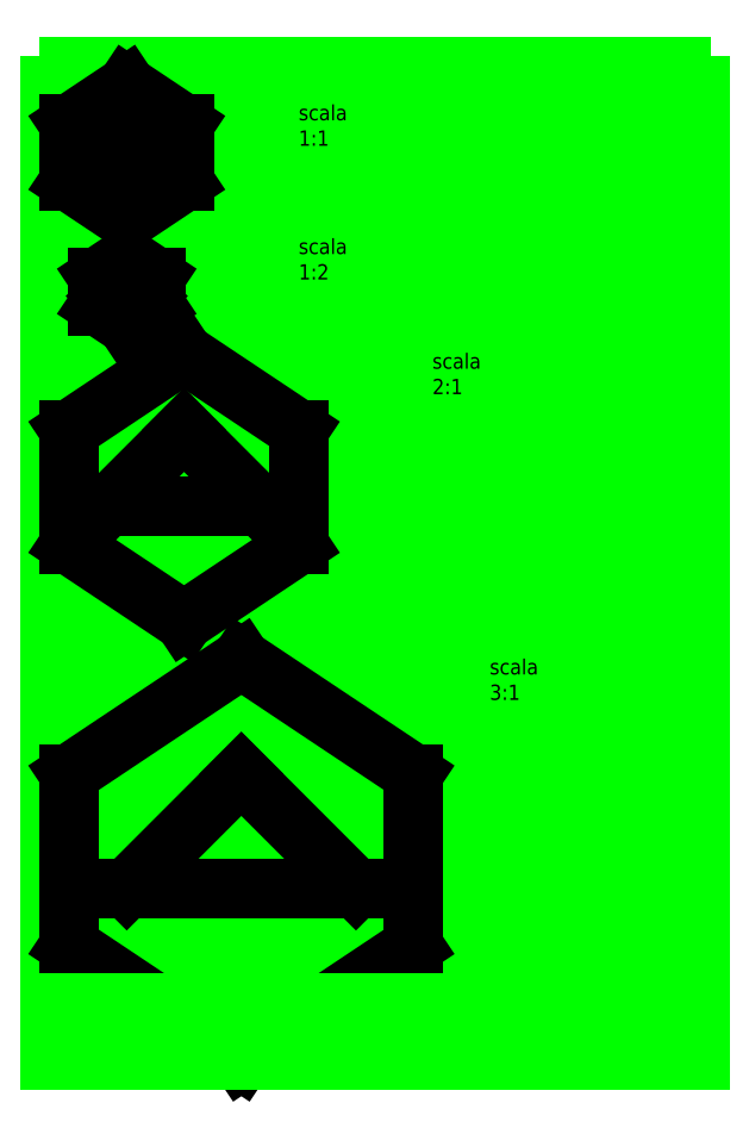
<metadata>
{"format":"dxf","ext":"dxf","renderer":"ezdxf+matplotlib","layout":"modelspace","background":"white","min_lineweight":24,"dpi":150}
</metadata>
<code>
0
SECTION
2
ENTITIES
0
LINE
8
griglia
10
30
20
300
11
370
21
300
0
LINE
8
griglia
10
30
20
290
11
370
21
290
0
LINE
8
griglia
10
30
20
280
11
370
21
280
0
LINE
8
griglia
10
30
20
270
11
370
21
270
0
LINE
8
griglia
10
30
20
260
11
370
21
260
0
LINE
8
griglia
10
30
20
250
11
370
21
250
0
LINE
8
griglia
10
30
20
240
11
370
21
240
0
LINE
8
griglia
10
30
20
230
11
370
21
230
0
LINE
8
griglia
10
30
20
220
11
370
21
220
0
LINE
8
griglia
10
30
20
210
11
370
21
210
0
LINE
8
griglia
10
30
20
200
11
370
21
200
0
LINE
8
griglia
10
30
20
190
11
370
21
190
0
LINE
8
griglia
10
30
20
180
11
370
21
180
0
LINE
8
griglia
10
30
20
170
11
370
21
170
0
LINE
8
griglia
10
30
20
160
11
370
21
160
0
LINE
8
griglia
10
30
20
150
11
370
21
150
0
LINE
8
griglia
10
30
20
140
11
370
21
140
0
LINE
8
griglia
10
30
20
130
11
370
21
130
0
LINE
8
griglia
10
30
20
120
11
370
21
120
0
LINE
8
griglia
10
30
20
110
11
370
21
110
0
LINE
8
griglia
10
30
20
100
11
370
21
100
0
LINE
8
griglia
10
30
20
90
11
370
21
90
0
LINE
8
griglia
10
30
20
80
11
370
21
80
0
LINE
8
griglia
10
30
20
70
11
370
21
70
0
LINE
8
griglia
10
30
20
60
11
370
21
60
0
LINE
8
griglia
10
30
20
50
11
370
21
50
0
LINE
8
griglia
10
30
20
40
11
370
21
40
0
LINE
8
griglia
10
30
20
30
11
370
21
30
0
LINE
8
griglia
10
30
20
20
11
370
21
20
0
LINE
8
griglia
10
30
20
10
11
370
21
10
0
LINE
8
griglia
10
30
20
0
11
370
21
0
0
LINE
8
griglia
10
30
20
0
11
370
21
0
0
LINE
8
griglia
10
30
20
0
11
370
21
0
0
LINE
8
griglia
10
30
20
0
11
370
21
0
0
LINE
8
griglia
10
30
20
0
11
370
21
0
0
LINE
8
griglia
10
30
20
0
11
370
21
0
0
LINE
8
griglia
10
30
20
0
11
370
21
0
0
LINE
8
griglia
10
30
20
0
11
370
21
0
0
LINE
8
griglia
10
30
20
0
11
370
21
0
0
LINE
8
griglia
10
30
20
-10
11
370
21
-10
0
LINE
8
griglia
10
30
20
-10
11
370
21
-10
0
LINE
8
griglia
10
30
20
-10
11
370
21
-10
0
LINE
8
griglia
10
30
20
-10
11
370
21
-10
0
LINE
8
griglia
10
30
20
-10
11
370
21
-10
0
LINE
8
griglia
10
30
20
-10
11
370
21
-10
0
LINE
8
griglia
10
30
20
-10
11
370
21
-10
0
LINE
8
griglia
10
30
20
-10
11
370
21
-10
0
LINE
8
griglia
10
30
20
-20
11
370
21
-20
0
LINE
8
griglia
10
30
20
-20
11
370
21
-20
0
LINE
8
griglia
10
30
20
-20
11
370
21
-20
0
LINE
8
griglia
10
30
20
-20
11
370
21
-20
0
LINE
8
griglia
10
30
20
-20
11
370
21
-20
0
LINE
8
griglia
10
30
20
-20
11
370
21
-20
0
LINE
8
griglia
10
30
20
-20
11
370
21
-20
0
LINE
8
griglia
10
30
20
-20
11
370
21
-20
0
LINE
8
griglia
10
30
20
-30
11
370
21
-30
0
LINE
8
griglia
10
30
20
-30
11
370
21
-30
0
LINE
8
griglia
10
30
20
-30
11
370
21
-30
0
LINE
8
griglia
10
30
20
-30
11
370
21
-30
0
LINE
8
griglia
10
30
20
-30
11
370
21
-30
0
LINE
8
griglia
10
30
20
-30
11
370
21
-30
0
LINE
8
griglia
10
30
20
-30
11
370
21
-30
0
LINE
8
griglia
10
30
20
-30
11
370
21
-30
0
LINE
8
griglia
10
30
20
-40
11
370
21
-40
0
LINE
8
griglia
10
30
20
-40
11
370
21
-40
0
LINE
8
griglia
10
30
20
-40
11
370
21
-40
0
LINE
8
griglia
10
30
20
-40
11
370
21
-40
0
LINE
8
griglia
10
30
20
-40
11
370
21
-40
0
LINE
8
griglia
10
30
20
-40
11
370
21
-40
0
LINE
8
griglia
10
30
20
-40
11
370
21
-40
0
LINE
8
griglia
10
30
20
-40
11
370
21
-40
0
LINE
8
griglia
10
30
20
-50
11
370
21
-50
0
LINE
8
griglia
10
30
20
-50
11
370
21
-50
0
LINE
8
griglia
10
30
20
-50
11
370
21
-50
0
LINE
8
griglia
10
30
20
-50
11
370
21
-50
0
LINE
8
griglia
10
30
20
-50
11
370
21
-50
0
LINE
8
griglia
10
30
20
-50
11
370
21
-50
0
LINE
8
griglia
10
30
20
-50
11
370
21
-50
0
LINE
8
griglia
10
30
20
-50
11
370
21
-50
0
LINE
8
griglia
10
30
20
-60
11
370
21
-60
0
LINE
8
griglia
10
30
20
-60
11
370
21
-60
0
LINE
8
griglia
10
30
20
-60
11
370
21
-60
0
LINE
8
griglia
10
30
20
-60
11
370
21
-60
0
LINE
8
griglia
10
30
20
-60
11
370
21
-60
0
LINE
8
griglia
10
30
20
-60
11
370
21
-60
0
LINE
8
griglia
10
30
20
-60
11
370
21
-60
0
LINE
8
griglia
10
30
20
-60
11
370
21
-60
0
LINE
8
griglia
10
30
20
-70
11
370
21
-70
0
LINE
8
griglia
10
30
20
-70
11
370
21
-70
0
LINE
8
griglia
10
30
20
-70
11
370
21
-70
0
LINE
8
griglia
10
30
20
-70
11
370
21
-70
0
LINE
8
griglia
10
30
20
-70
11
370
21
-70
0
LINE
8
griglia
10
30
20
-70
11
370
21
-70
0
LINE
8
griglia
10
30
20
-70
11
370
21
-70
0
LINE
8
griglia
10
30
20
-70
11
370
21
-70
0
LINE
8
griglia
10
30
20
-80
11
370
21
-80
0
LINE
8
griglia
10
30
20
-80
11
370
21
-80
0
LINE
8
griglia
10
30
20
-80
11
370
21
-80
0
LINE
8
griglia
10
30
20
-80
11
370
21
-80
0
LINE
8
griglia
10
30
20
-80
11
370
21
-80
0
LINE
8
griglia
10
30
20
-80
11
370
21
-80
0
LINE
8
griglia
10
30
20
-80
11
370
21
-80
0
LINE
8
griglia
10
30
20
-80
11
370
21
-80
0
LINE
8
griglia
10
30
20
-80
11
370
21
-80
0
LINE
8
griglia
10
30
20
-90
11
370
21
-90
0
LINE
8
griglia
10
30
20
-90
11
370
21
-90
0
LINE
8
griglia
10
30
20
-90
11
370
21
-90
0
LINE
8
griglia
10
30
20
-90
11
370
21
-90
0
LINE
8
griglia
10
30
20
-90
11
370
21
-90
0
LINE
8
griglia
10
30
20
-90
11
370
21
-90
0
LINE
8
griglia
10
30
20
-90
11
370
21
-90
0
LINE
8
griglia
10
30
20
-90
11
370
21
-90
0
LINE
8
griglia
10
30
20
-90
11
370
21
-90
0
LINE
8
griglia
10
30
20
-100
11
370
21
-100
0
LINE
8
griglia
10
30
20
-100
11
370
21
-100
0
LINE
8
griglia
10
30
20
-100
11
370
21
-100
0
LINE
8
griglia
10
30
20
-100
11
370
21
-100
0
LINE
8
griglia
10
30
20
-100
11
370
21
-100
0
LINE
8
griglia
10
30
20
-100
11
370
21
-100
0
LINE
8
griglia
10
30
20
-100
11
370
21
-100
0
LINE
8
griglia
10
30
20
-100
11
370
21
-100
0
LINE
8
griglia
10
30
20
-110
11
370
21
-110
0
LINE
8
griglia
10
30
20
-110
11
370
21
-110
0
LINE
8
griglia
10
30
20
-110
11
370
21
-110
0
LINE
8
griglia
10
30
20
-110
11
370
21
-110
0
LINE
8
griglia
10
30
20
-110
11
370
21
-110
0
LINE
8
griglia
10
30
20
-110
11
370
21
-110
0
LINE
8
griglia
10
30
20
-110
11
370
21
-110
0
LINE
8
griglia
10
30
20
-110
11
370
21
-110
0
LINE
8
griglia
10
30
20
-120
11
370
21
-120
0
LINE
8
griglia
10
30
20
-120
11
370
21
-120
0
LINE
8
griglia
10
30
20
-120
11
370
21
-120
0
LINE
8
griglia
10
30
20
-120
11
370
21
-120
0
LINE
8
griglia
10
30
20
-120
11
370
21
-120
0
LINE
8
griglia
10
30
20
-120
11
370
21
-120
0
LINE
8
griglia
10
30
20
-120
11
370
21
-120
0
LINE
8
griglia
10
30
20
-120
11
370
21
-120
0
LINE
8
griglia
10
30
20
-130
11
370
21
-130
0
LINE
8
griglia
10
30
20
-130
11
370
21
-130
0
LINE
8
griglia
10
30
20
-130
11
370
21
-130
0
LINE
8
griglia
10
30
20
-130
11
370
21
-130
0
LINE
8
griglia
10
30
20
-130
11
370
21
-130
0
LINE
8
griglia
10
30
20
-130
11
370
21
-130
0
LINE
8
griglia
10
30
20
-130
11
370
21
-130
0
LINE
8
griglia
10
30
20
-130
11
370
21
-130
0
LINE
8
griglia
10
30
20
-140
11
370
21
-140
0
LINE
8
griglia
10
30
20
-140
11
370
21
-140
0
LINE
8
griglia
10
30
20
-140
11
370
21
-140
0
LINE
8
griglia
10
30
20
-140
11
370
21
-140
0
LINE
8
griglia
10
30
20
-140
11
370
21
-140
0
LINE
8
griglia
10
30
20
-140
11
370
21
-140
0
LINE
8
griglia
10
30
20
-140
11
370
21
-140
0
LINE
8
griglia
10
30
20
-140
11
370
21
-140
0
LINE
8
griglia
10
30
20
-150
11
370
21
-150
0
LINE
8
griglia
10
30
20
-150
11
370
21
-150
0
LINE
8
griglia
10
30
20
-150
11
370
21
-150
0
LINE
8
griglia
10
30
20
-150
11
370
21
-150
0
LINE
8
griglia
10
30
20
-150
11
370
21
-150
0
LINE
8
griglia
10
30
20
-150
11
370
21
-150
0
LINE
8
griglia
10
30
20
-150
11
370
21
-150
0
LINE
8
griglia
10
30
20
-150
11
370
21
-150
0
LINE
8
griglia
10
30
20
-160
11
370
21
-160
0
LINE
8
griglia
10
30
20
-160
11
370
21
-160
0
LINE
8
griglia
10
30
20
-160
11
370
21
-160
0
LINE
8
griglia
10
30
20
-160
11
370
21
-160
0
LINE
8
griglia
10
30
20
-160
11
370
21
-160
0
LINE
8
griglia
10
30
20
-160
11
370
21
-160
0
LINE
8
griglia
10
30
20
-160
11
370
21
-160
0
LINE
8
griglia
10
30
20
-160
11
370
21
-160
0
LINE
8
griglia
10
30
20
-170
11
370
21
-170
0
LINE
8
griglia
10
30
20
-170
11
370
21
-170
0
LINE
8
griglia
10
30
20
-170
11
370
21
-170
0
LINE
8
griglia
10
30
20
-170
11
370
21
-170
0
LINE
8
griglia
10
30
20
-170
11
370
21
-170
0
LINE
8
griglia
10
30
20
-170
11
370
21
-170
0
LINE
8
griglia
10
30
20
-170
11
370
21
-170
0
LINE
8
griglia
10
30
20
-170
11
370
21
-170
0
LINE
8
griglia
10
40
20
-210
11
40
21
310
0
LINE
8
griglia
10
50
20
310
11
50
21
-210
0
LINE
8
griglia
10
60
20
310
11
60
21
-210
0
LINE
8
griglia
10
70
20
-210
11
70
21
310
0
LINE
8
griglia
10
80
20
310
11
80
21
-210
0
LINE
8
griglia
10
90
20
310
11
90
21
-210
0
LINE
8
griglia
10
100
20
-210
11
100
21
310
0
LINE
8
griglia
10
110
20
310
11
110
21
-210
0
LINE
8
griglia
10
120
20
310
11
120
21
-210
0
LINE
8
griglia
10
130
20
-210
11
130
21
310
0
LINE
8
griglia
10
140
20
310
11
140
21
-210
0
LINE
8
griglia
10
150
20
310
11
150
21
-210
0
LINE
8
griglia
10
160
20
-210
11
160
21
310
0
LINE
8
griglia
10
170
20
310
11
170
21
-210
0
LINE
8
griglia
10
180
20
310
11
180
21
-210
0
LINE
8
griglia
10
190
20
-210
11
190
21
310
0
LINE
8
griglia
10
200
20
310
11
200
21
-210
0
LINE
8
griglia
10
210
20
310
11
210
21
-210
0
LINE
8
griglia
10
220
20
-210
11
220
21
310
0
LINE
8
griglia
10
230
20
310
11
230
21
-210
0
LINE
8
griglia
10
240
20
310
11
240
21
-210
0
LINE
8
griglia
10
250
20
-210
11
250
21
310
0
LINE
8
griglia
10
260
20
310
11
260
21
-210
0
LINE
8
griglia
10
270
20
310
11
270
21
-210
0
LINE
8
griglia
10
280
20
-210
11
280
21
310
0
LINE
8
griglia
10
290
20
310
11
290
21
-210
0
LINE
8
griglia
10
300
20
310
11
300
21
-210
0
LINE
8
griglia
10
310
20
-210
11
310
21
310
0
LINE
8
griglia
10
320
20
310
11
320
21
-210
0
LINE
8
griglia
10
330
20
310
11
330
21
-210
0
LINE
8
griglia
10
340
20
-210
11
340
21
310
0
LINE
8
griglia
10
350
20
310
11
350
21
-210
0
LINE
8
griglia
10
360
20
310
11
360
21
-210
0
MTEXT
8
esagono
10
160
20
290
30
0
40
8
41
42.45
71
    1
72
    1
1
scala 1:1
7
standard
210
0
220
0
230
1
50
0
73
    2
44
1
0
MTEXT
8
esagono
10
160
20
220
30
0
40
8
41
44.23
71
    1
72
    1
1
scala 1:2
7
standard
210
0
220
0
230
1
50
0
73
    2
44
1
0
MTEXT
8
esagono
10
230
20
160
30
0
40
8
41
44.23
71
    1
72
    1
1
scala 2:1
7
standard
210
0
220
0
230
1
50
0
73
    2
44
1
0
LINE
8
esagono
10
70
20
300
11
40
21
280
0
LINE
8
esagono
10
40
20
280
11
40
21
250
0
LINE
8
esagono
10
40
20
250
11
70
21
230
0
LINE
8
esagono
10
70
20
230
11
100
21
250
0
LINE
8
esagono
10
100
20
250
11
100
21
280
0
LINE
8
esagono
10
100
20
280
11
70
21
300
0
LINE
8
esagono
10
50
20
260
11
90
21
260
0
LINE
8
esagono
10
90
20
260
11
70
21
280
0
LINE
8
esagono
10
70
20
280
11
50
21
260
0
LINE
8
esagono
10
70
20
210
11
55
21
200
0
LINE
8
esagono
10
55
20
200
11
55
21
185
0
LINE
8
esagono
10
55
20
185
11
70
21
175
0
LINE
8
esagono
10
70
20
175
11
85
21
185
0
LINE
8
esagono
10
85
20
185
11
85
21
200
0
LINE
8
esagono
10
85
20
200
11
70
21
210
0
LINE
8
esagono
10
60
20
190
11
80
21
190
0
LINE
8
esagono
10
80
20
190
11
70
21
200
0
LINE
8
esagono
10
70
20
200
11
60
21
190
0
LINE
8
esagono
10
100
20
160
11
40
21
120
0
LINE
8
esagono
10
40
20
120
11
40
21
60
0
LINE
8
esagono
10
40
20
60
11
100
21
20
0
LINE
8
esagono
10
100
20
20
11
160
21
60
0
LINE
8
esagono
10
160
20
60
11
160
21
120
0
LINE
8
esagono
10
160
20
120
11
100
21
160
0
LINE
8
esagono
10
60
20
80
11
140
21
80
0
LINE
8
esagono
10
140
20
80
11
100
21
120
0
LINE
8
esagono
10
100
20
120
11
60
21
80
0
LINE
8
esagono
10
130
20
0
11
40
21
-60
0
LINE
8
esagono
10
40
20
-60
11
40
21
-150
0
LINE
8
esagono
10
40
20
-150
11
130
21
-210
0
LINE
8
esagono
10
130
20
-210
11
220
21
-150
0
LINE
8
esagono
10
220
20
-150
11
220
21
-60
0
LINE
8
esagono
10
220
20
-60
11
130
21
0
0
LINE
8
esagono
10
70
20
-120
11
190
21
-120
0
LINE
8
esagono
10
190
20
-120
11
130
21
-60
0
LINE
8
esagono
10
130
20
-60
11
70
21
-120
0
LINE
8
griglia
10
30
20
-180
11
370
21
-180
0
LINE
8
griglia
10
30
20
-190
11
370
21
-190
0
LINE
8
griglia
10
30
20
-200
11
370
21
-200
0
LINE
8
griglia
10
30
20
-210
11
370
21
-210
0
MTEXT
8
esagono
10
260
20
0
30
0
40
8
41
44.23
71
    1
72
    1
1
scala 3:1
7
standard
210
0
220
0
230
1
50
0
73
    2
44
1
0
ENDSEC
0
EOF

</code>
